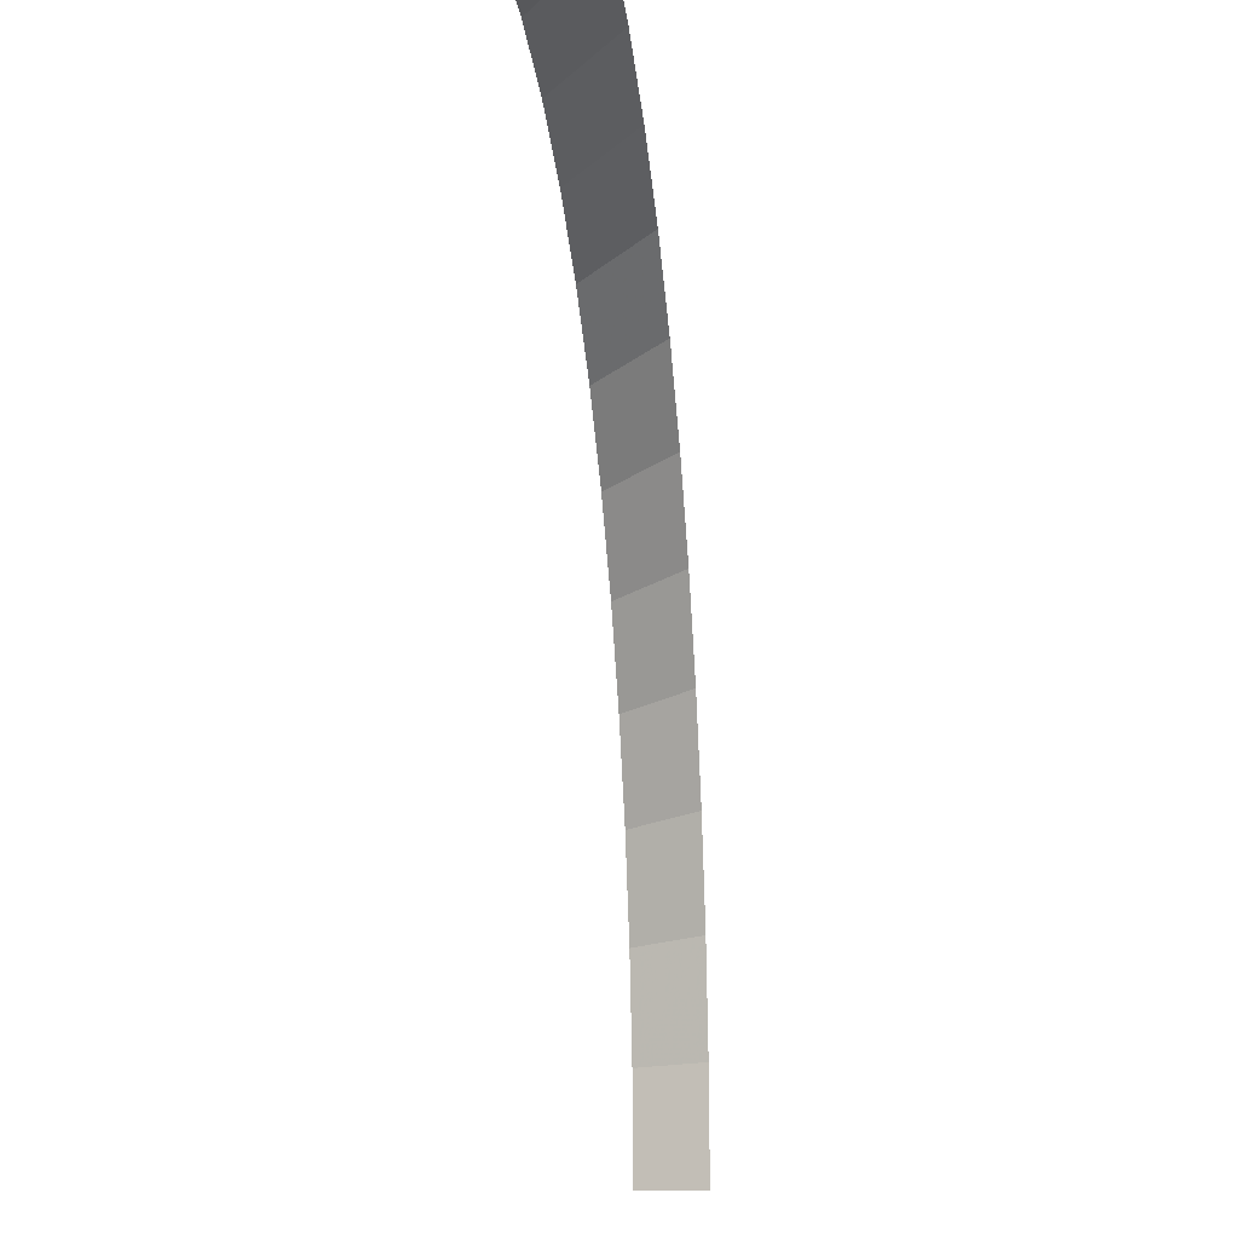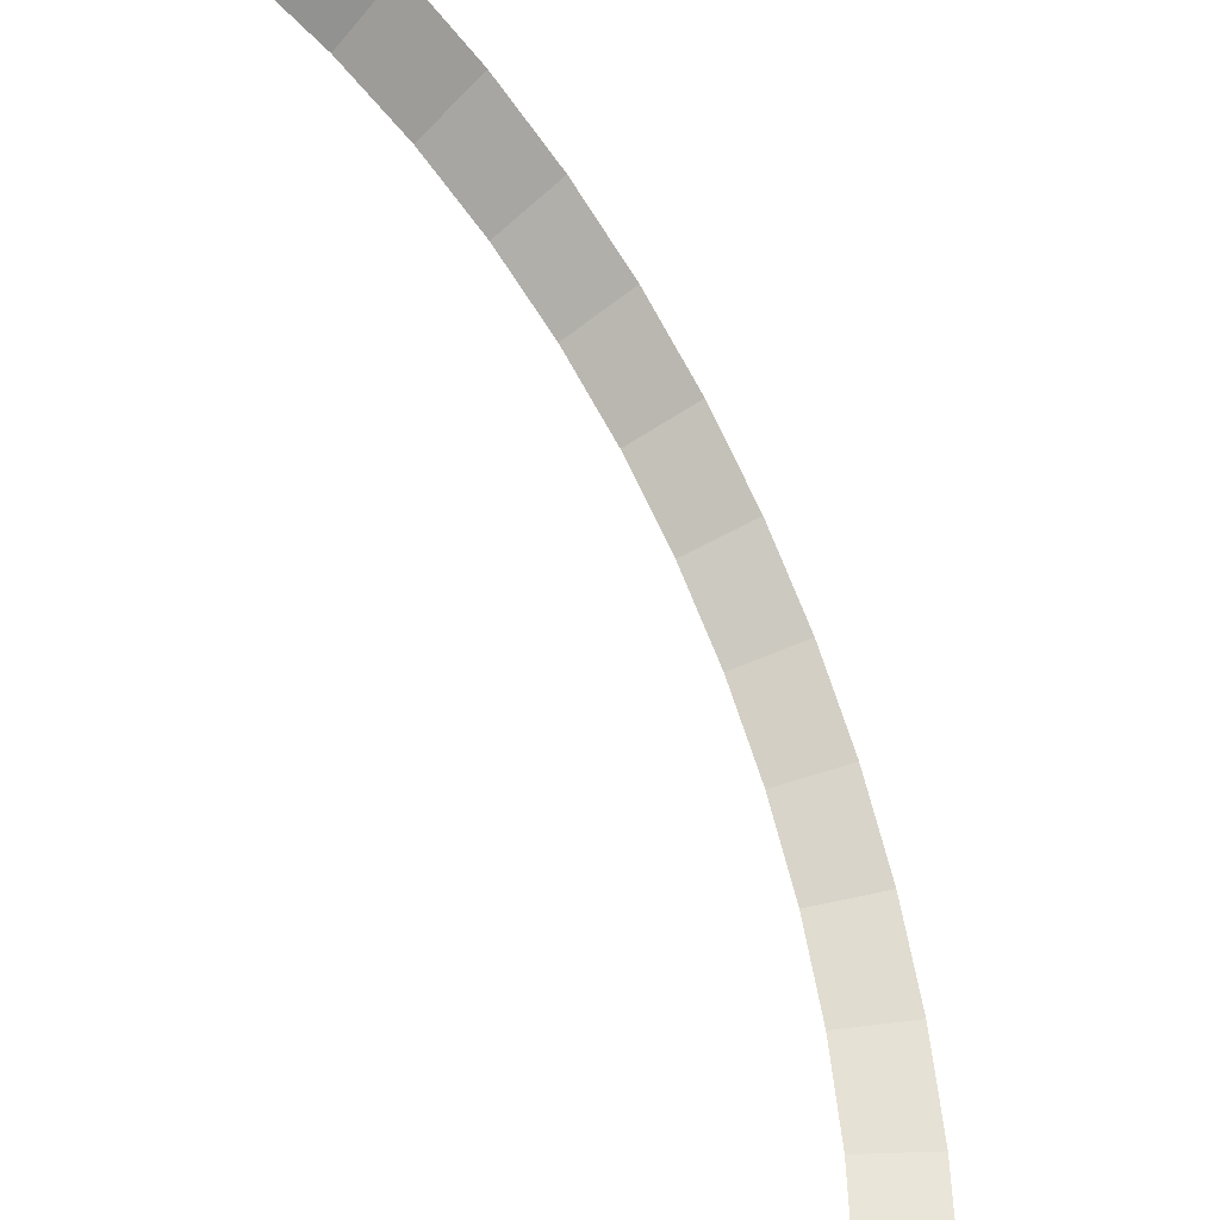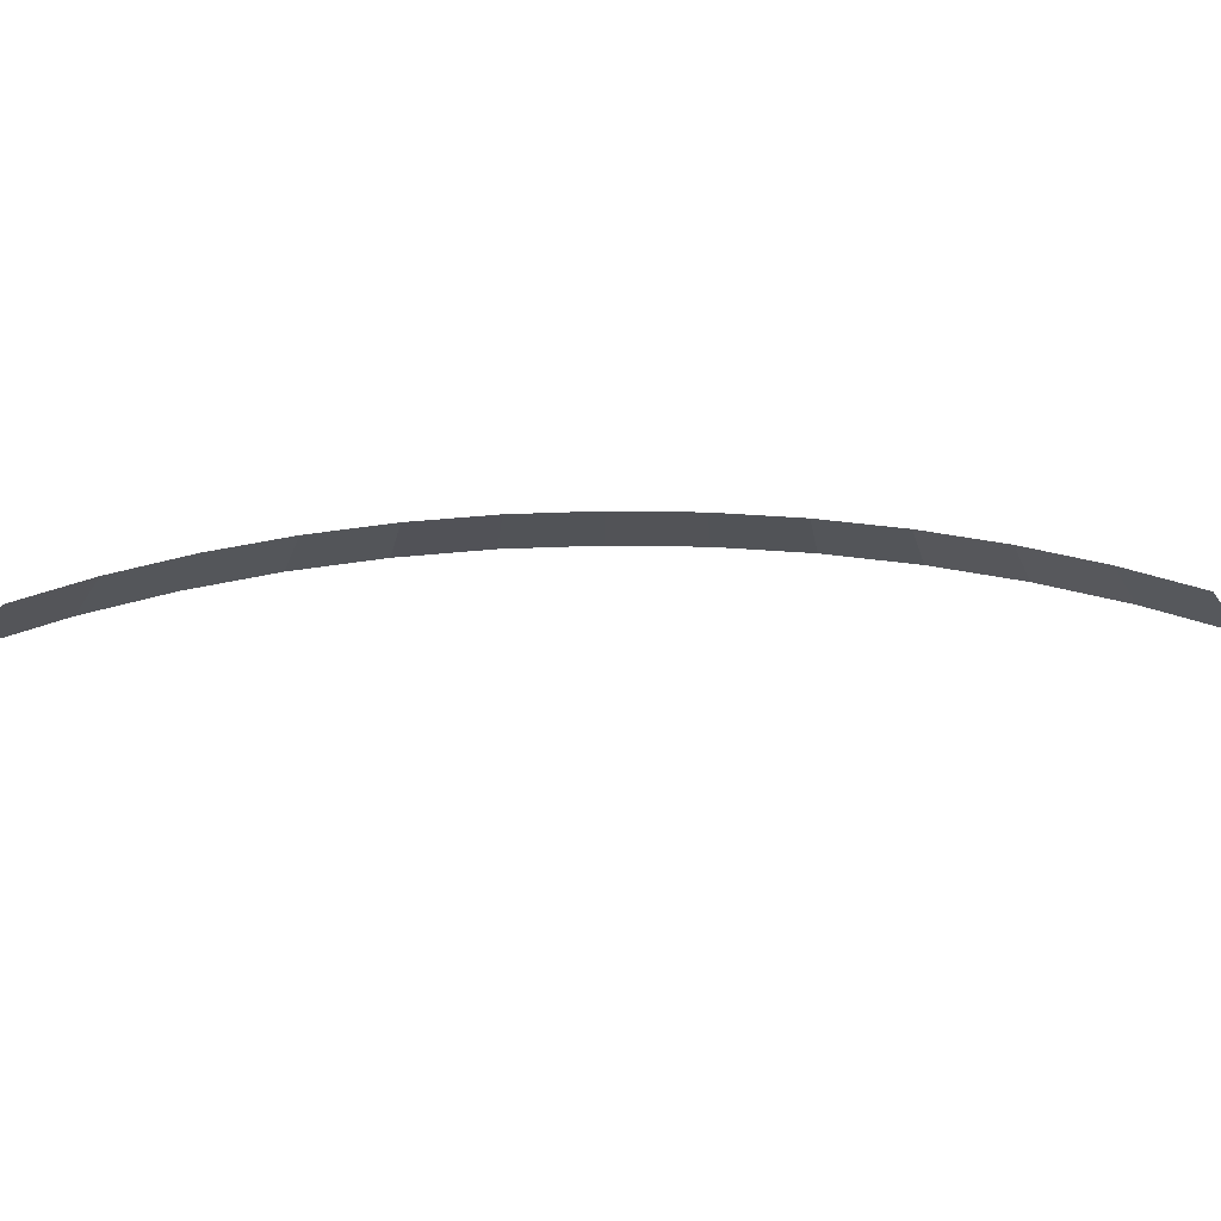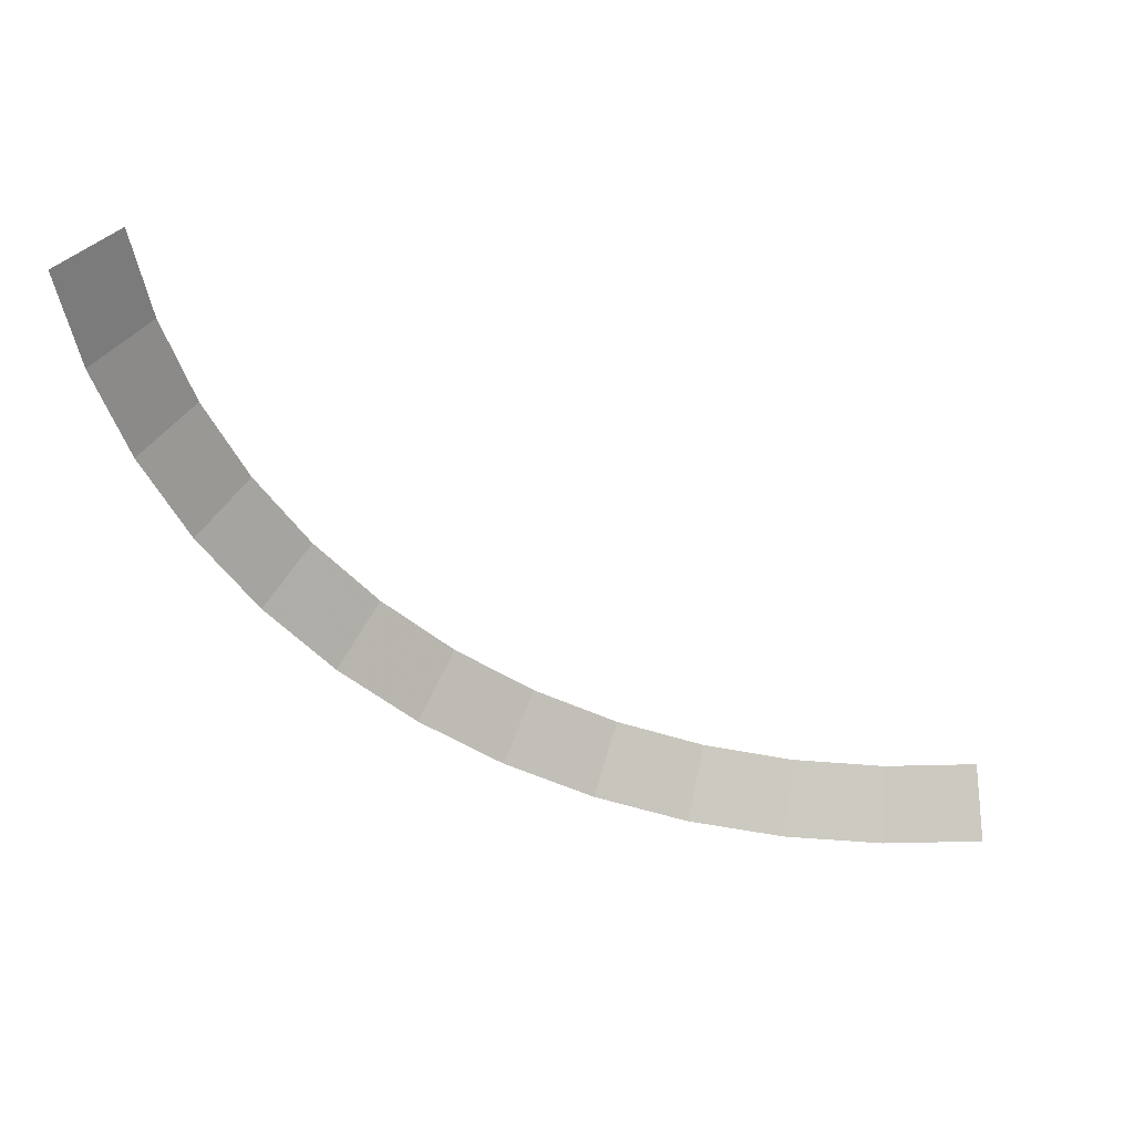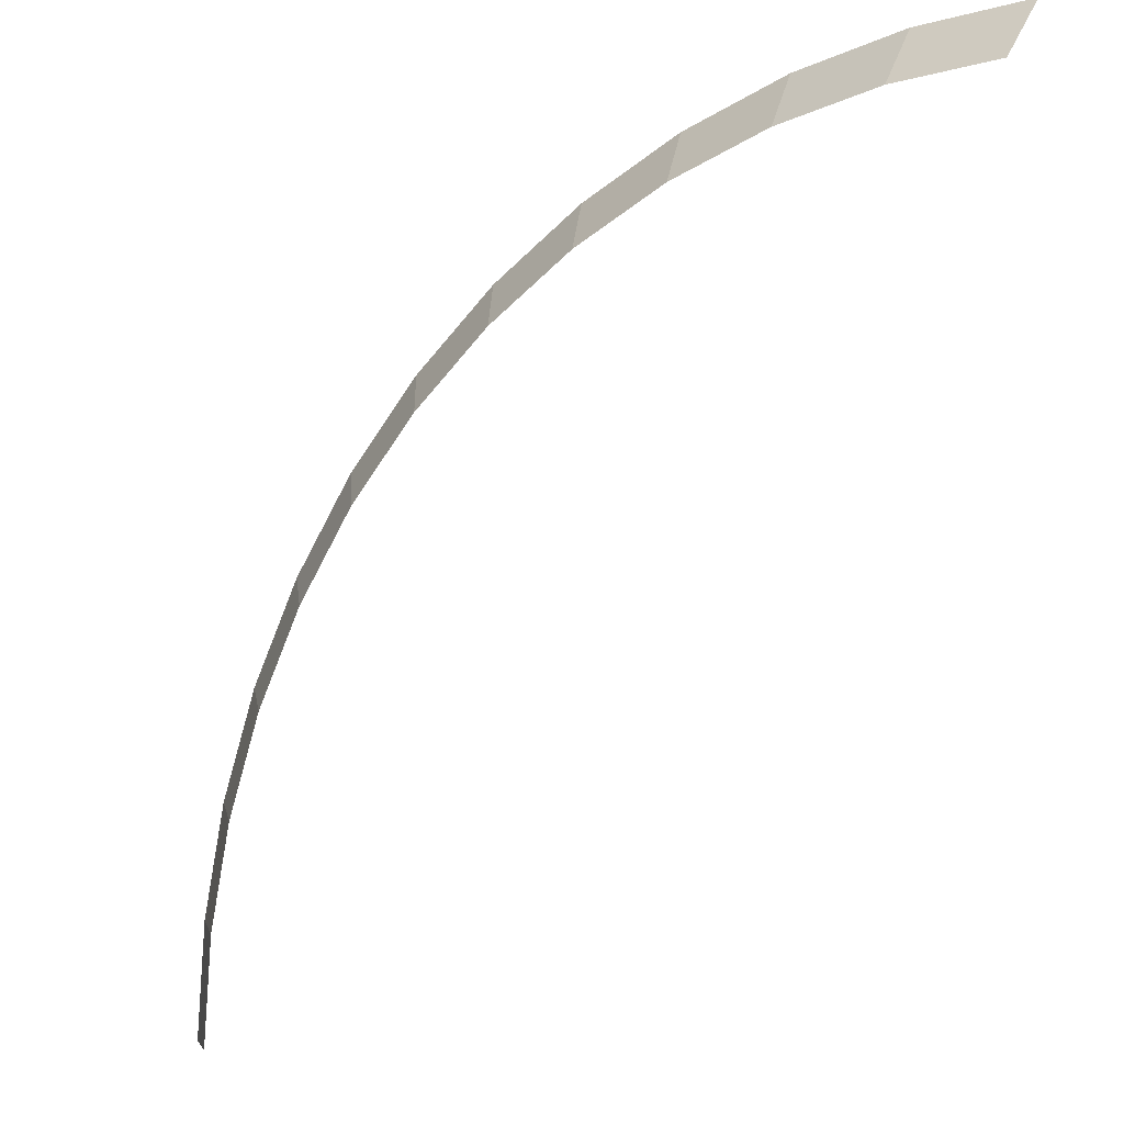
<metadata>
{"format":"obj","ext":"obj","renderer":"f3d","projection":"perspective","resolution":1024,"background":"white","views":[{"elev":-11.2,"azim":-83.4,"up":"+Z"},{"elev":-33.3,"azim":-53.5,"up":"+Z"},{"elev":22.6,"azim":-136.6,"up":"+Y"},{"elev":-48.4,"azim":-174.5,"up":"+Y"},{"elev":-4.2,"azim":-146.4,"up":"+Z"}]}
</metadata>
<code>
v 0.65 0.05 0
v 0.6444 0.05 0.08482
v 0.694 0 0.09135
v 0.7 0 0
v 0.6444 0.05 0.08482
v 0.6278 0.05 0.1682
v 0.6761 0 0.1812
v 0.694 0 0.09135
v 0.6278 0.05 0.1682
v 0.6005 0.05 0.2488
v 0.6467 0 0.2679
v 0.6761 0 0.1812
v 0.6005 0.05 0.2488
v 0.5629 0.05 0.325
v 0.6062 0 0.35
v 0.6467 0 0.2679
v 0.5629 0.05 0.325
v 0.5157 0.05 0.3957
v 0.5554 0 0.4262
v 0.6062 0 0.35
v 0.5157 0.05 0.3957
v 0.4596 0.05 0.4596
v 0.495 0 0.495
v 0.5554 0 0.4262
v 0.4596 0.05 0.4596
v 0.3957 0.05 0.5157
v 0.4262 0 0.5554
v 0.495 0 0.495
v 0.3957 0.05 0.5157
v 0.325 0.05 0.5629
v 0.35 0 0.6062
v 0.4262 0 0.5554
v 0.325 0.05 0.5629
v 0.2488 0.05 0.6005
v 0.2679 0 0.6467
v 0.35 0 0.6062
v 0.2488 0.05 0.6005
v 0.1682 0.05 0.6278
v 0.1812 0 0.6761
v 0.2679 0 0.6467
v 0.1682 0.05 0.6278
v 0.08482 0.05 0.6444
v 0.09135 0 0.694
v 0.1812 0 0.6761
v 0.08482 0.05 0.6444
v 0 0.05 0.65
v 0 0 0.7
v 0.09135 0 0.694
g mesh1944
f 1 2 3
f 3 4 1
f 5 6 7
f 7 8 5
f 9 10 11
f 11 12 9
f 13 14 15
f 15 16 13
f 17 18 19
f 19 20 17
f 21 22 23
f 23 24 21
f 25 26 27
f 27 28 25
f 29 30 31
f 31 32 29
f 33 34 35
f 35 36 33
f 37 38 39
f 39 40 37
f 41 42 43
f 43 44 41
f 45 46 47
f 47 48 45

</code>
